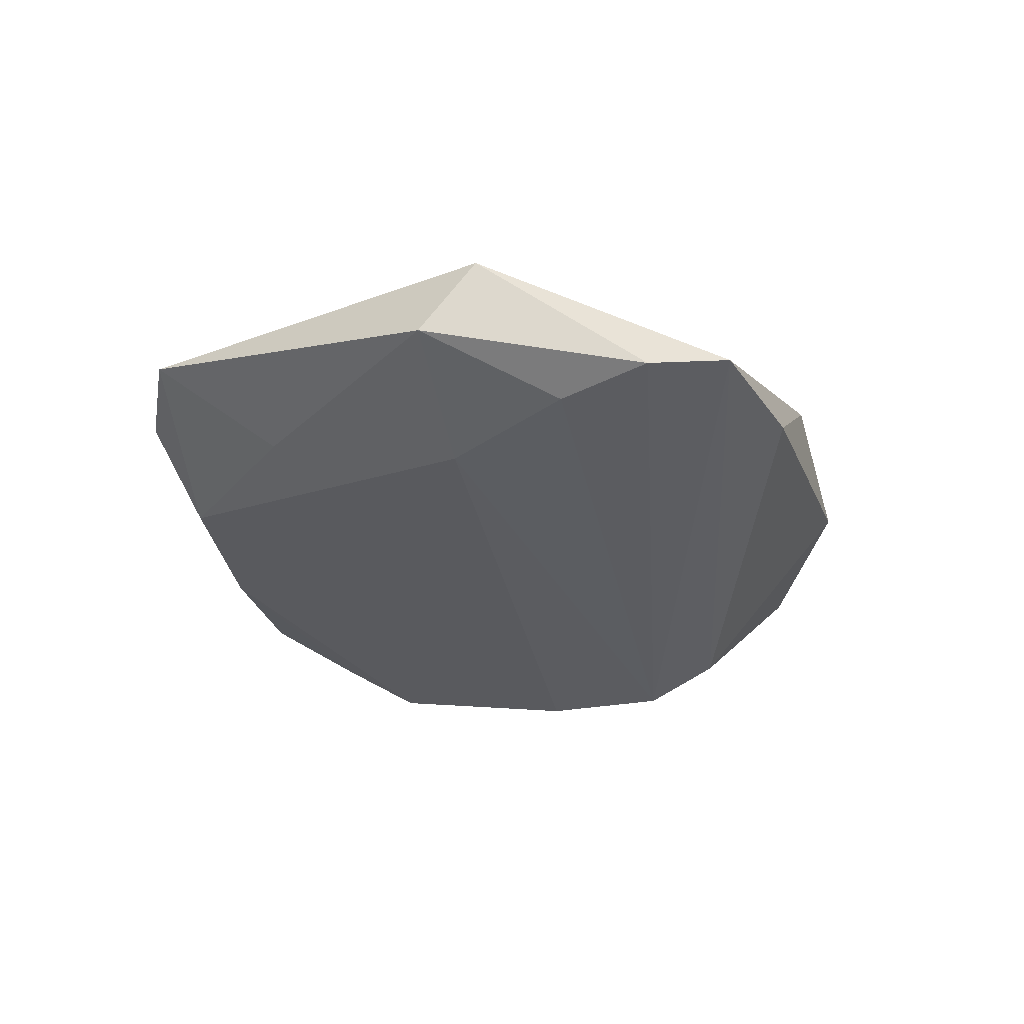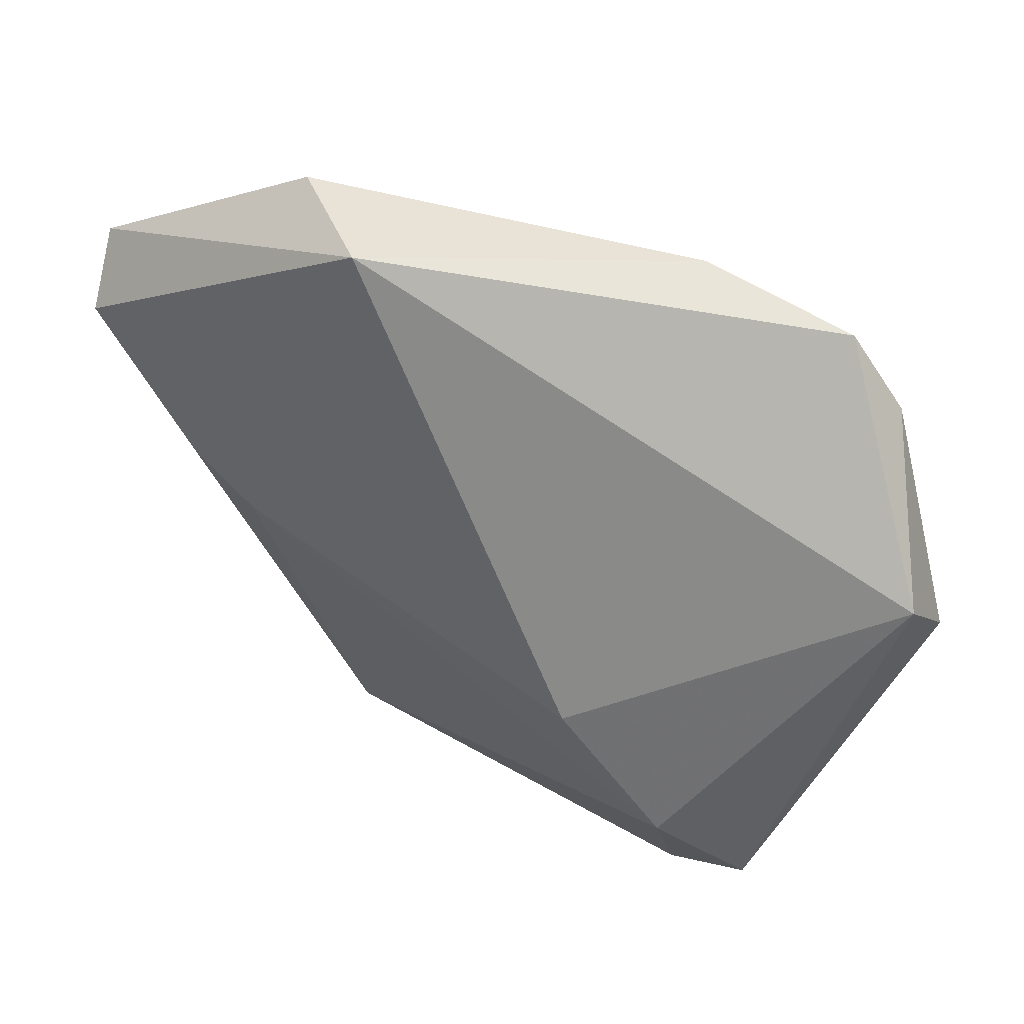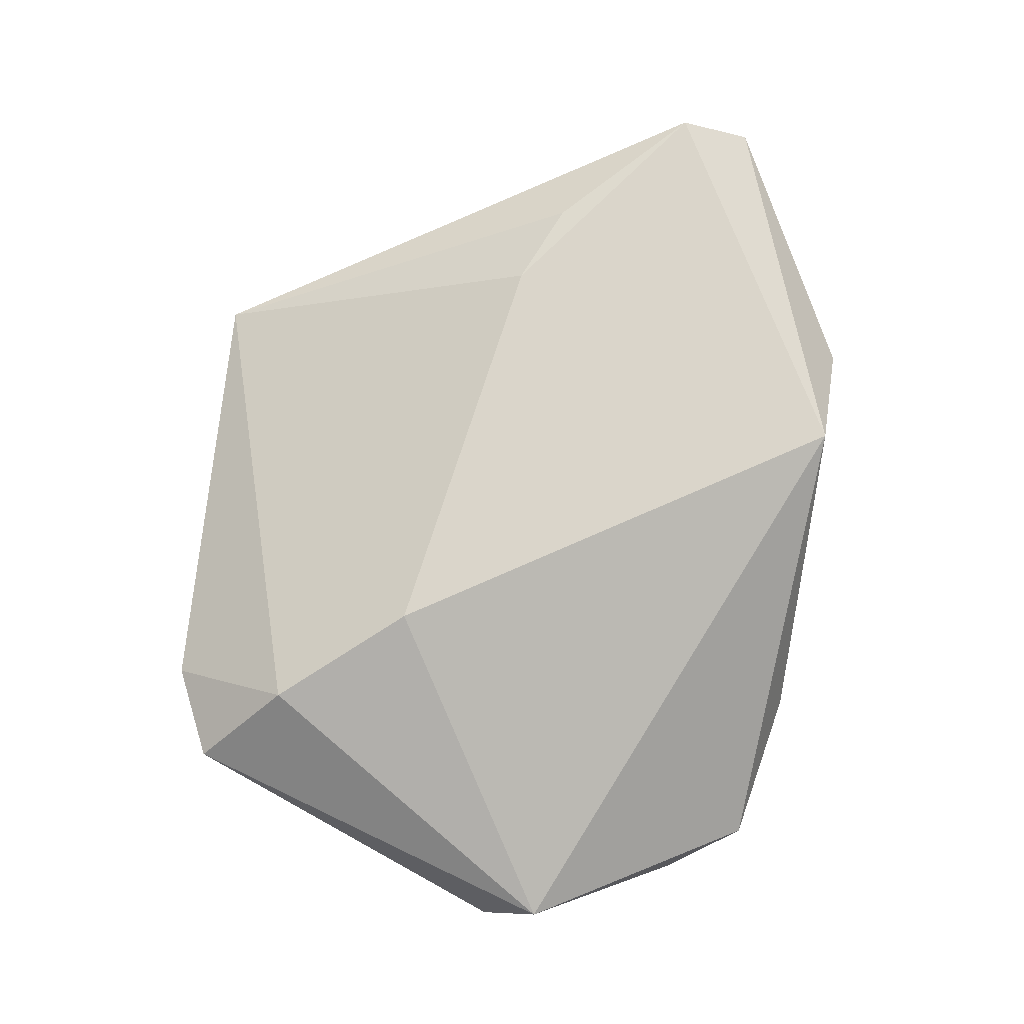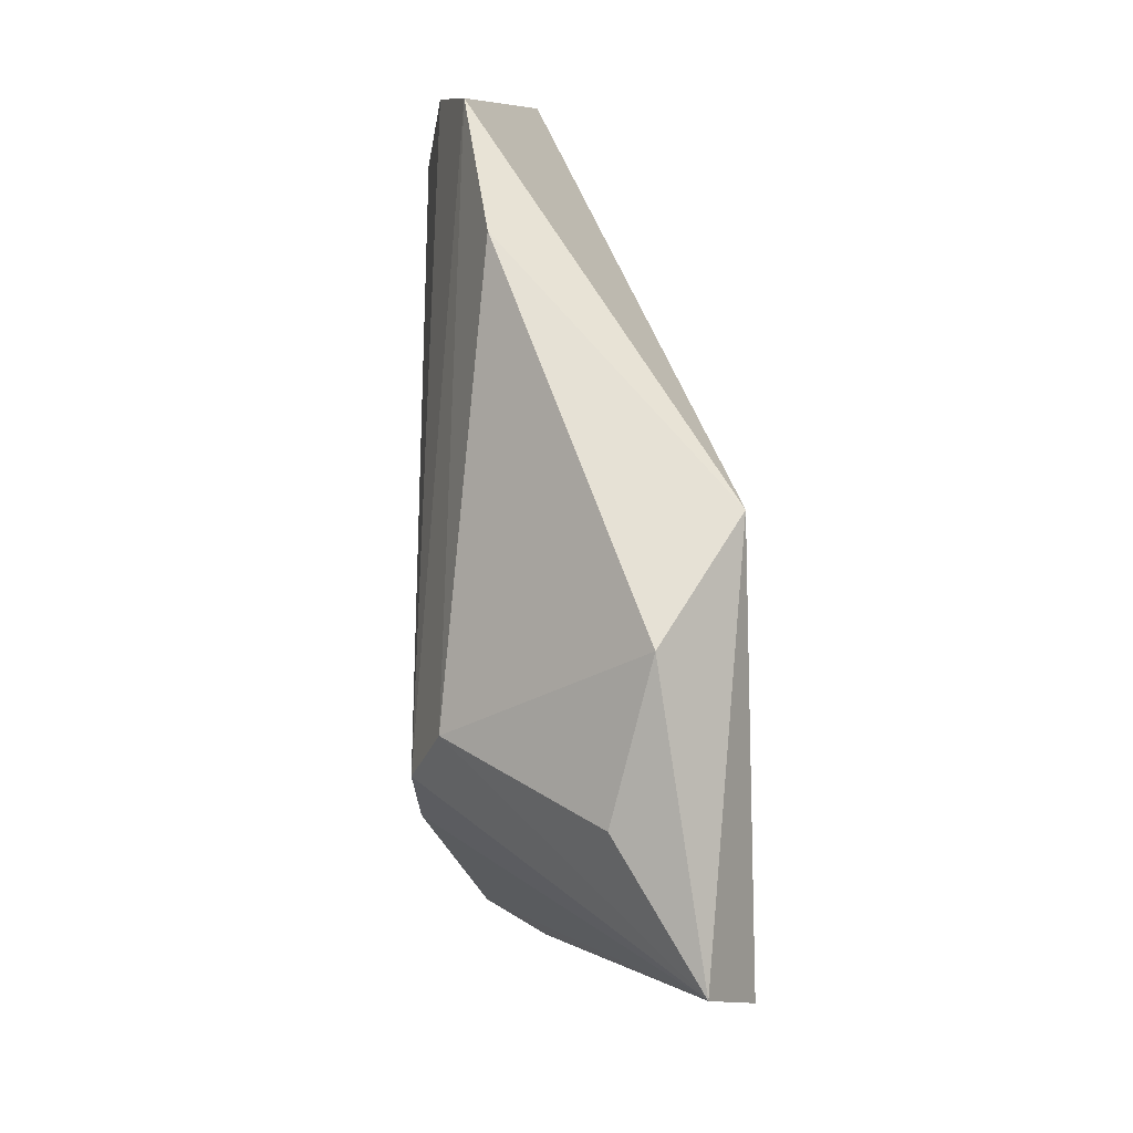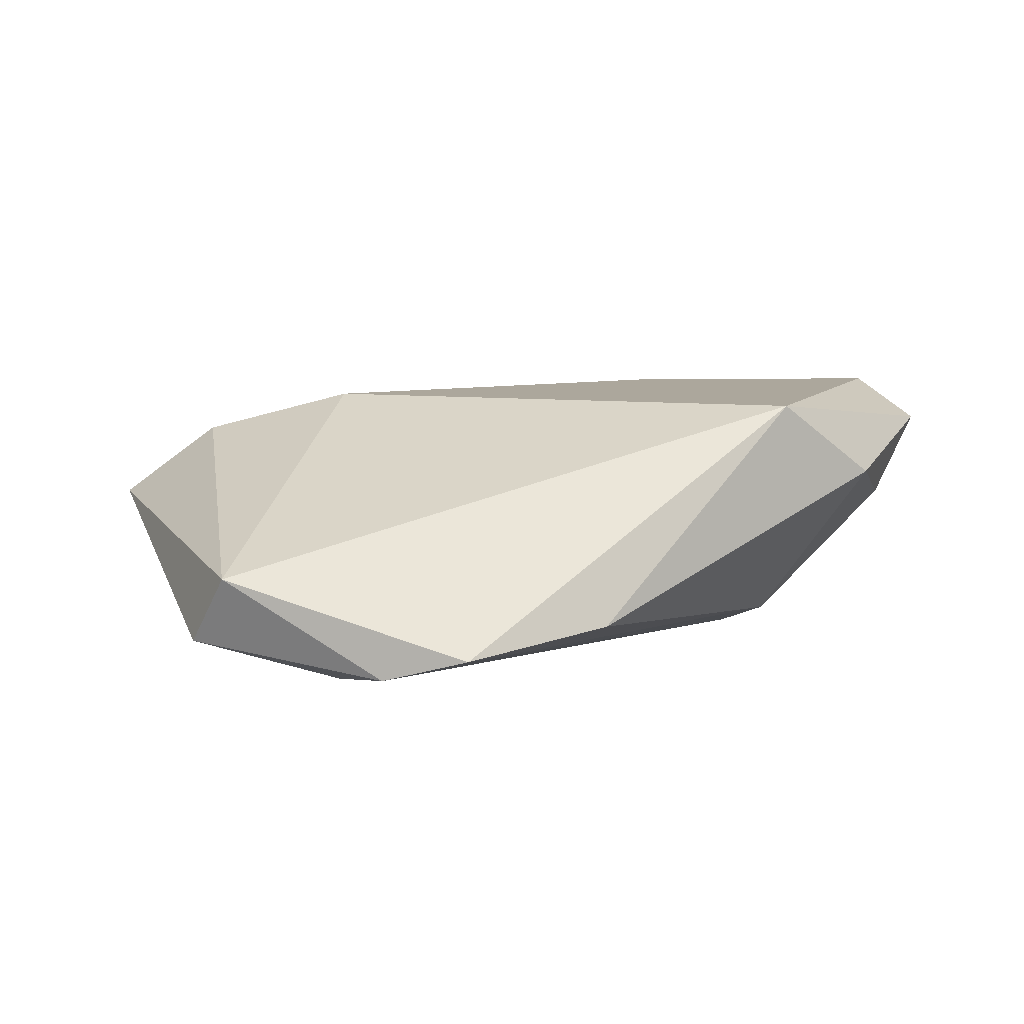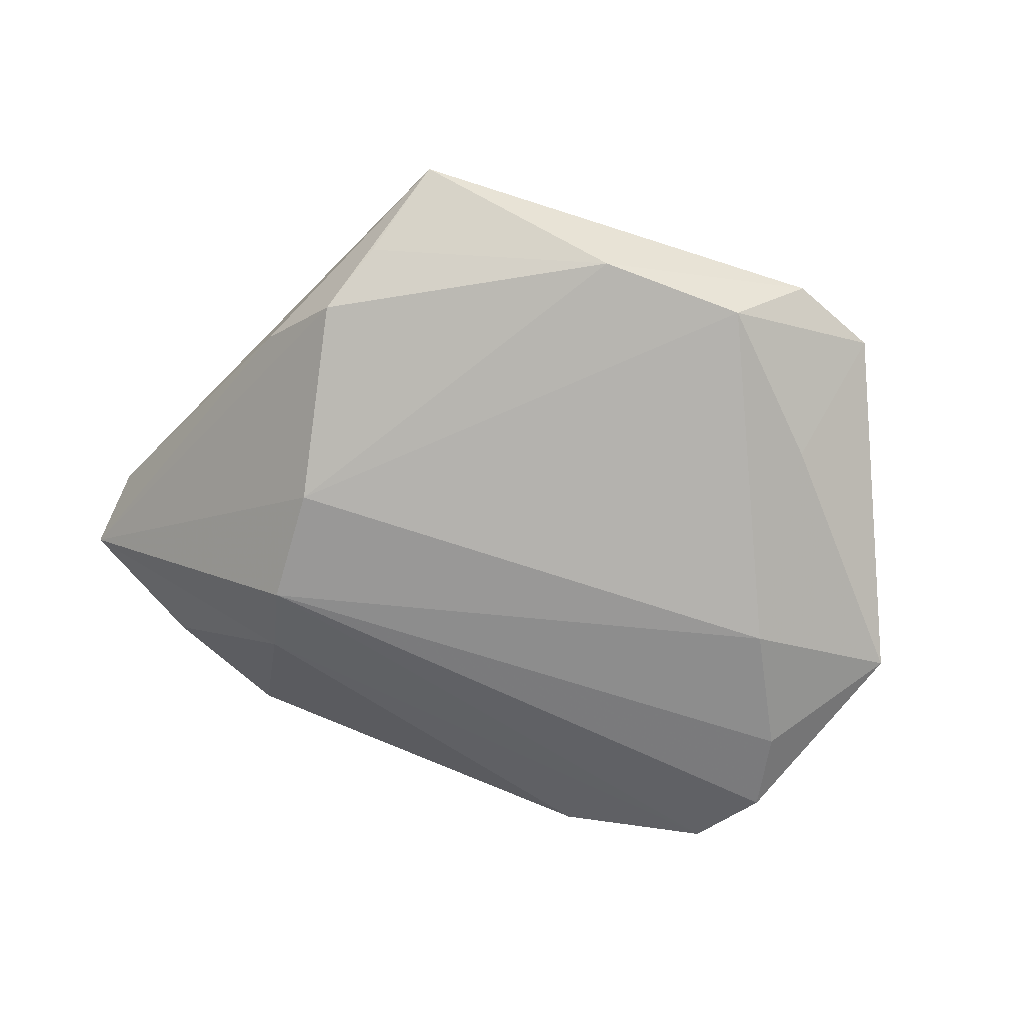
<metadata>
{"format":"obj","ext":"obj","renderer":"f3d","projection":"perspective","resolution":1024,"background":"white","views":[{"elev":-33.4,"azim":103.0,"up":"+Z"},{"elev":35.7,"azim":36.5,"up":"+Y"},{"elev":74.2,"azim":95.6,"up":"+Z"},{"elev":69.8,"azim":-91.8,"up":"+Y"},{"elev":8.3,"azim":137.0,"up":"+Z"},{"elev":-68.0,"azim":-18.3,"up":"+Z"}]}
</metadata>
<code>
v 0.0002177 -0.04493 -0.007976
v -0.04065 0.0006765 0.01728
v 0.04639 0.01413 -0.01577
v -0.03108 -0.03641 -0.007104
v -0.03477 -0.02783 -0.01159
v -0.05675 0.01743 0.01761
v 0.03839 -0.00154 -0.01689
v 0.02937 -0.0481 0.001347
v 0.02363 0.03979 -0.008305
v 0.03579 -0.0275 -0.009064
v -0.02967 0.01287 -0.01867
v 0.04865 0.02554 -0.01379
v 0.04296 0.03514 -0.01071
v 0.03344 -0.03216 0.01228
v 0.05871 0.006113 -0.002369
v -0.03013 -0.002584 -0.01841
v 0.02173 -0.01558 0.01764
v -0.02681 -0.0481 -0.0002917
v -0.03009 -0.004353 0.01764
v -0.04125 -0.0189 -0.0044
v -0.02779 0.02215 -0.01512
v 0.04126 -0.04299 0.002592
v -0.01001 0.04075 0.01764
v -0.05803 0.02688 0.01207
v -0.04153 0.03255 0.00239
v 0.05839 -0.001147 -0.01144
v 0.0199 -0.04401 -0.00803
v -0.02564 0.04259 0.007577
f 24 5 20
f 20 5 18
f 18 5 4
f 4 1 18
f 5 1 4
f 16 1 5
f 16 5 24
f 24 11 16
f 15 23 17
f 15 22 26
f 18 2 6
f 24 20 6
f 6 20 18
f 6 23 24
f 19 2 18
f 19 6 2
f 17 23 19
f 23 6 19
f 14 19 18
f 17 19 14
f 14 15 17
f 22 15 14
f 18 1 8
f 8 14 18
f 22 14 8
f 26 22 10
f 11 3 7
f 7 16 11
f 7 3 26
f 26 10 7
f 27 8 1
f 27 7 10
f 22 8 27
f 27 10 22
f 1 16 27
f 16 7 27
f 23 9 28
f 24 23 28
f 28 25 24
f 23 15 13
f 13 9 23
f 21 11 24
f 24 25 21
f 21 13 11
f 9 13 21
f 25 28 21
f 21 28 9
f 12 15 26
f 12 13 15
f 26 3 12
f 12 3 11
f 11 13 12

</code>
